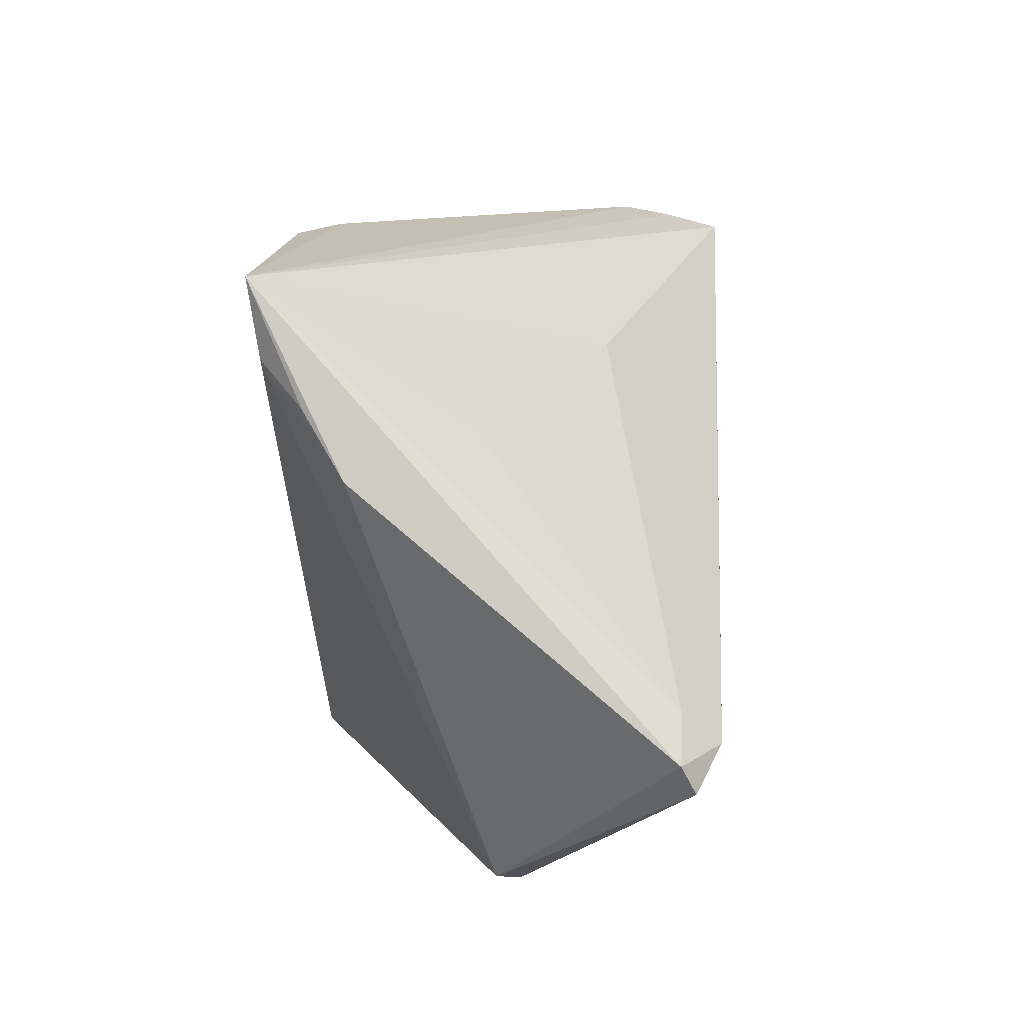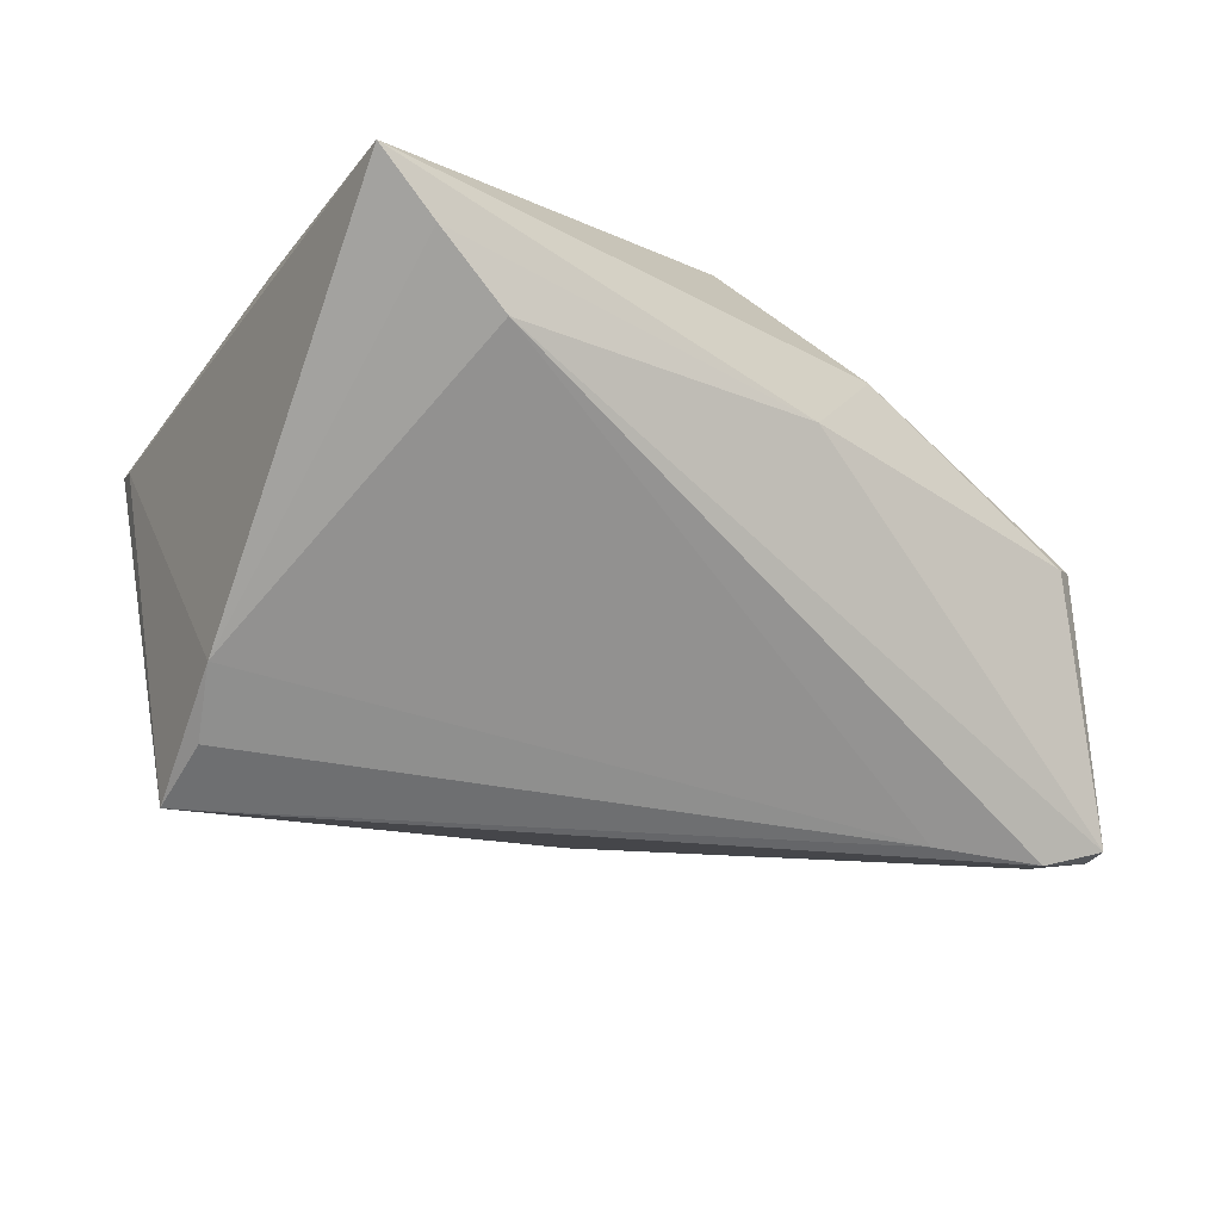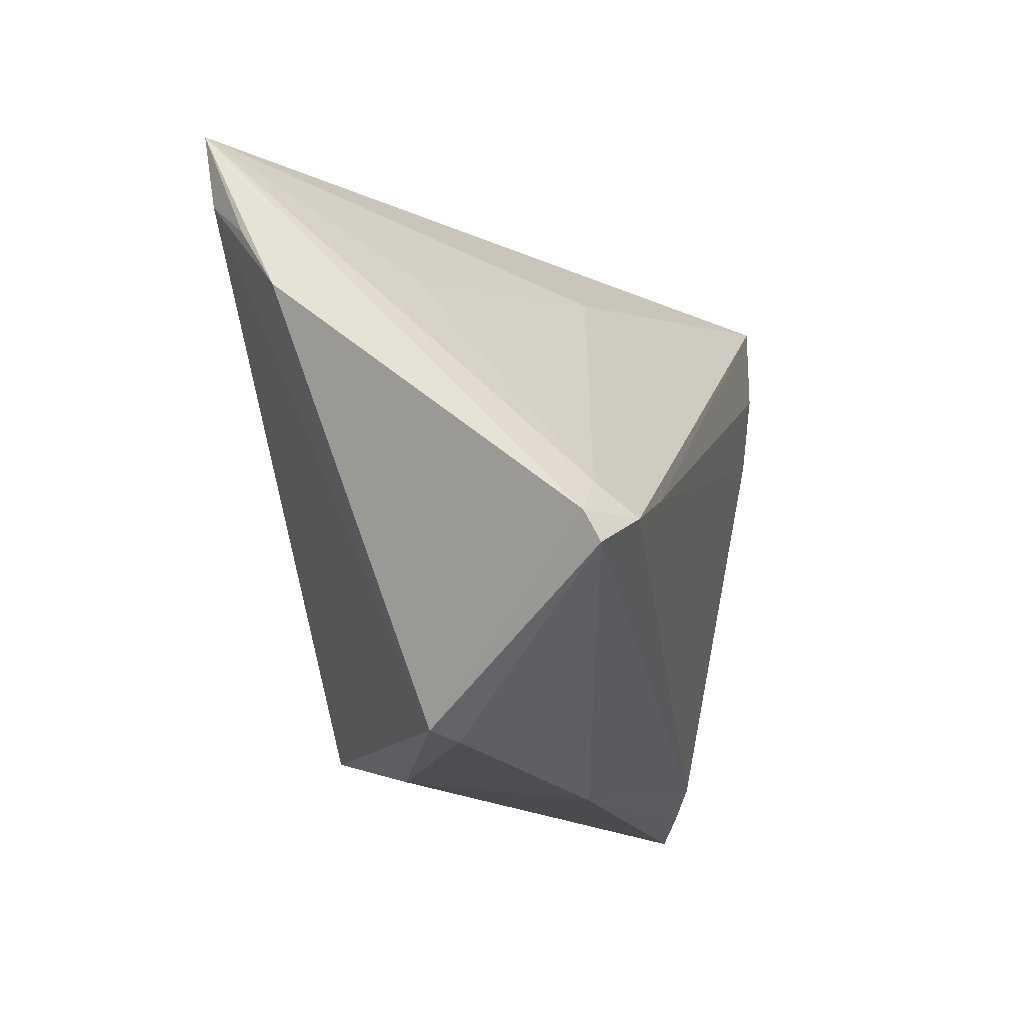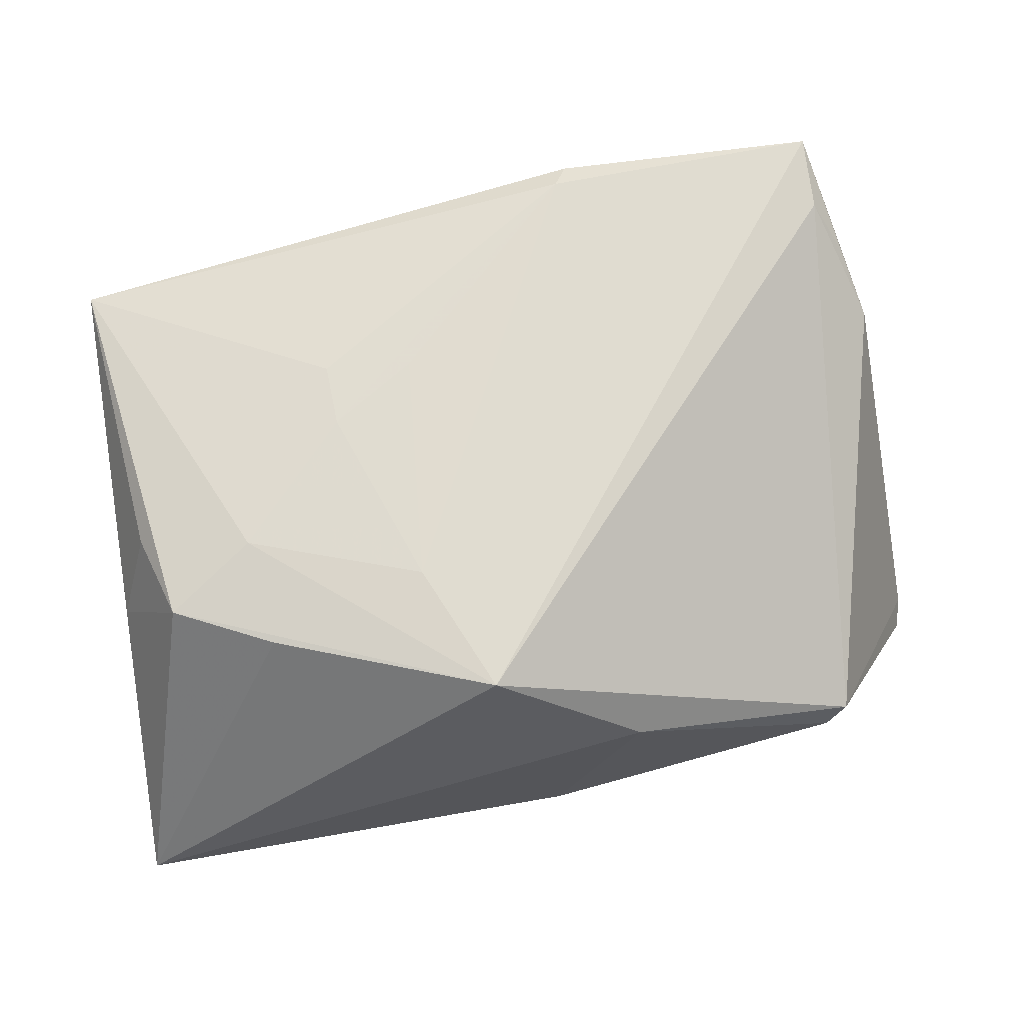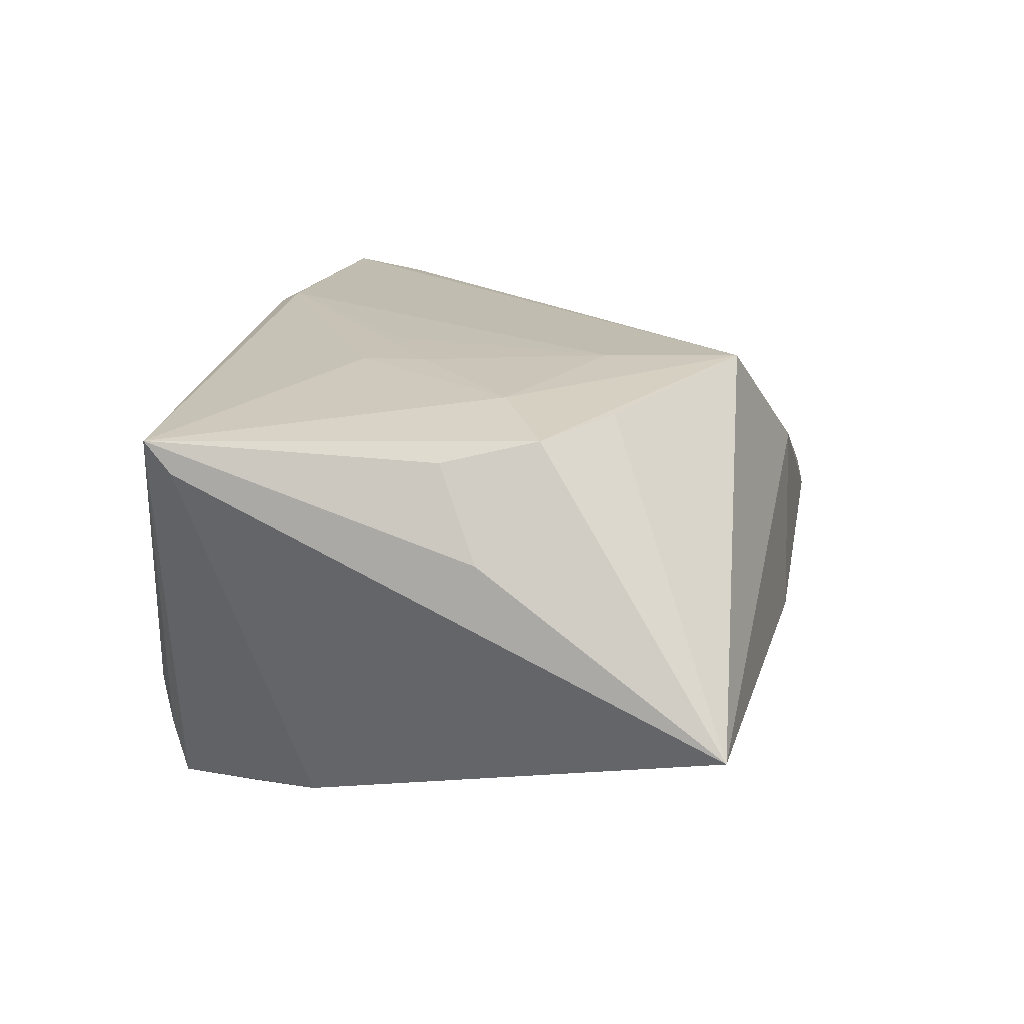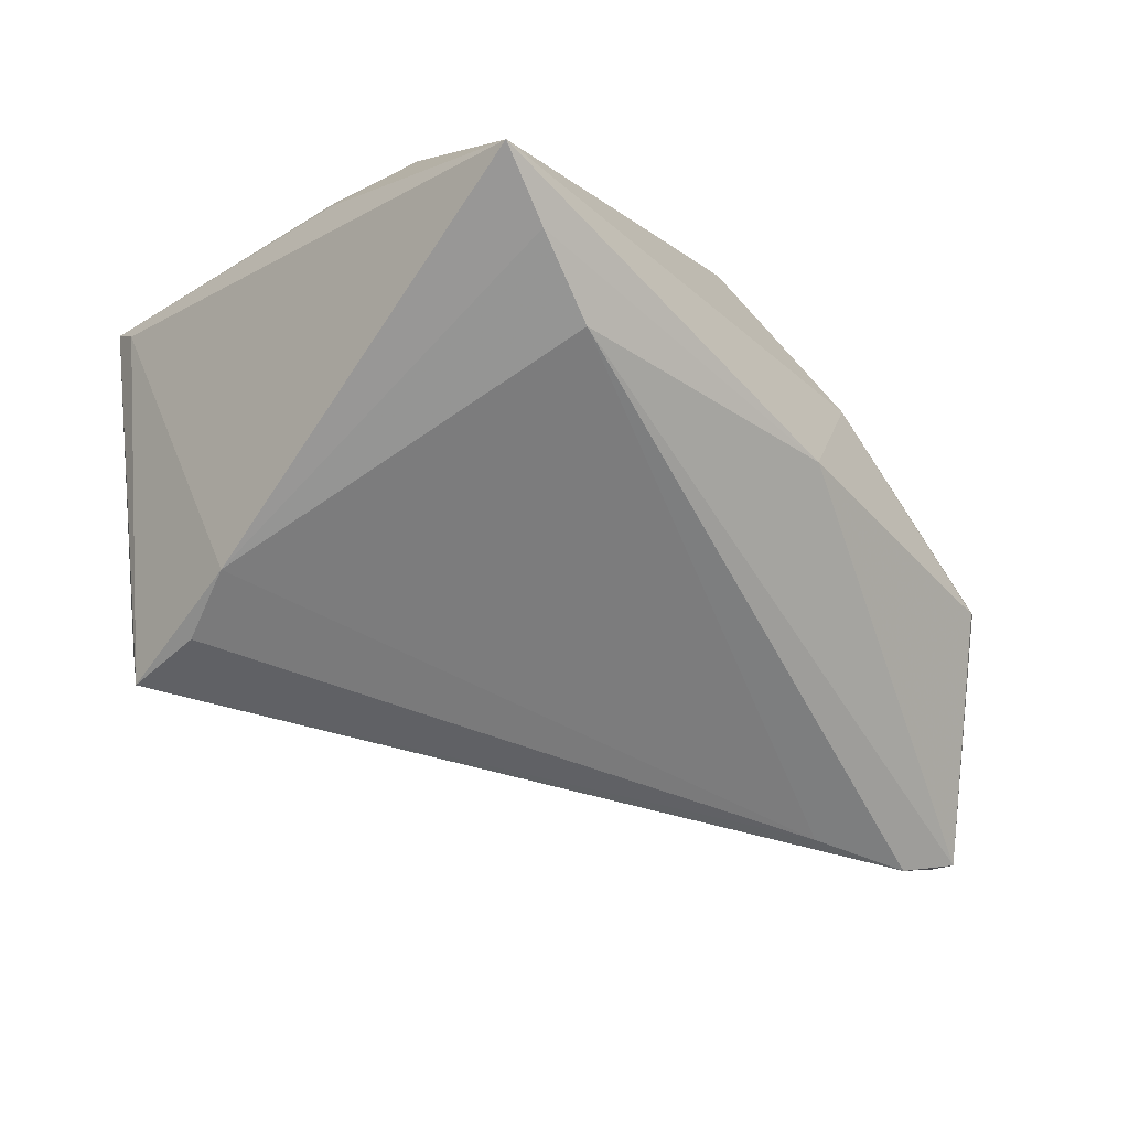
<metadata>
{"format":"obj","ext":"obj","renderer":"f3d","projection":"perspective","resolution":1024,"background":"white","views":[{"elev":12.7,"azim":94.0,"up":"+Y"},{"elev":-54.5,"azim":-35.4,"up":"+Z"},{"elev":-14.8,"azim":104.7,"up":"+Y"},{"elev":69.0,"azim":-10.1,"up":"+Z"},{"elev":17.6,"azim":-75.9,"up":"+Z"},{"elev":-48.0,"azim":-50.2,"up":"+Z"}]}
</metadata>
<code>
v 0.05309 0.01364 0.01251
v -0.01617 0.005555 0.02371
v -0.04479 0.02616 0.01611
v -0.03879 -0.01407 0.021
v -0.04181 -0.003648 0.01866
v -0.04584 -0.008685 0.008674
v -0.02754 -0.01999 0.0215
v -0.009095 -0.01522 0.02379
v -0.006376 0.01163 0.02389
v 0.04818 0.03414 0.02312
v -0.03069 0.02295 -0.02674
v 0.01391 -0.03501 0.009169
v 0.05618 -0.01798 -0.02395
v 0.01578 0.03296 0.02416
v 0.05104 0.02089 0.01709
v -0.04433 0.02943 0.01958
v -0.04835 -0.03659 -0.01008
v -0.02972 0.03267 -0.02674
v 0.01437 0.02253 -0.01321
v -0.03983 -0.03419 -0.01331
v 0.04169 -0.03353 -0.002174
v 0.04166 0.0171 -0.0002469
v -0.02952 0.03538 -0.01472
v -0.0288 -0.007704 0.02298
v 0.05031 -0.01435 -0.02665
v 0.004026 -0.03659 -0.01071
v 0.03895 -0.009575 -0.02674
v 0.01036 0.03627 0.01875
v 0.05692 -0.01476 -0.02234
v -0.03473 0.01451 -0.02496
v -0.02975 -0.03148 -0.01678
v 0.01751 0.03581 0.02267
v 0.04789 0.02551 0.02184
v 0.03928 -0.03454 -0.004767
v -0.02978 0.03429 -0.02044
v -0.002898 -0.03015 0.02322
v -0.01637 0.0129 0.02347
v 0.05233 -0.01063 -0.0224
f 30 17 3
f 3 18 30
f 19 18 10
f 31 30 27
f 18 27 11
f 11 30 18
f 27 30 11
f 38 10 29
f 10 28 32
f 23 28 10
f 10 36 33
f 36 21 33
f 3 17 6
f 17 4 6
f 17 36 7
f 7 4 17
f 36 4 7
f 20 26 17
f 20 31 26
f 17 30 20
f 30 31 20
f 26 31 13
f 13 34 26
f 29 21 13
f 21 34 13
f 22 19 10
f 10 38 22
f 22 38 19
f 18 19 25
f 19 38 25
f 25 27 18
f 25 38 29
f 29 13 25
f 25 31 27
f 25 13 31
f 16 32 28
f 28 23 16
f 16 18 3
f 3 6 16
f 10 18 35
f 35 23 10
f 18 16 35
f 35 16 23
f 1 21 29
f 1 33 21
f 29 10 1
f 12 21 36
f 12 34 21
f 26 34 12
f 12 36 17
f 17 26 12
f 5 6 4
f 4 16 5
f 5 16 6
f 24 4 36
f 24 16 4
f 10 32 14
f 32 16 14
f 14 36 10
f 10 33 15
f 15 1 10
f 33 1 15
f 8 24 36
f 2 24 8
f 36 14 8
f 37 14 16
f 2 14 37
f 16 24 37
f 37 24 2
f 9 14 2
f 2 8 9
f 9 8 14

</code>
